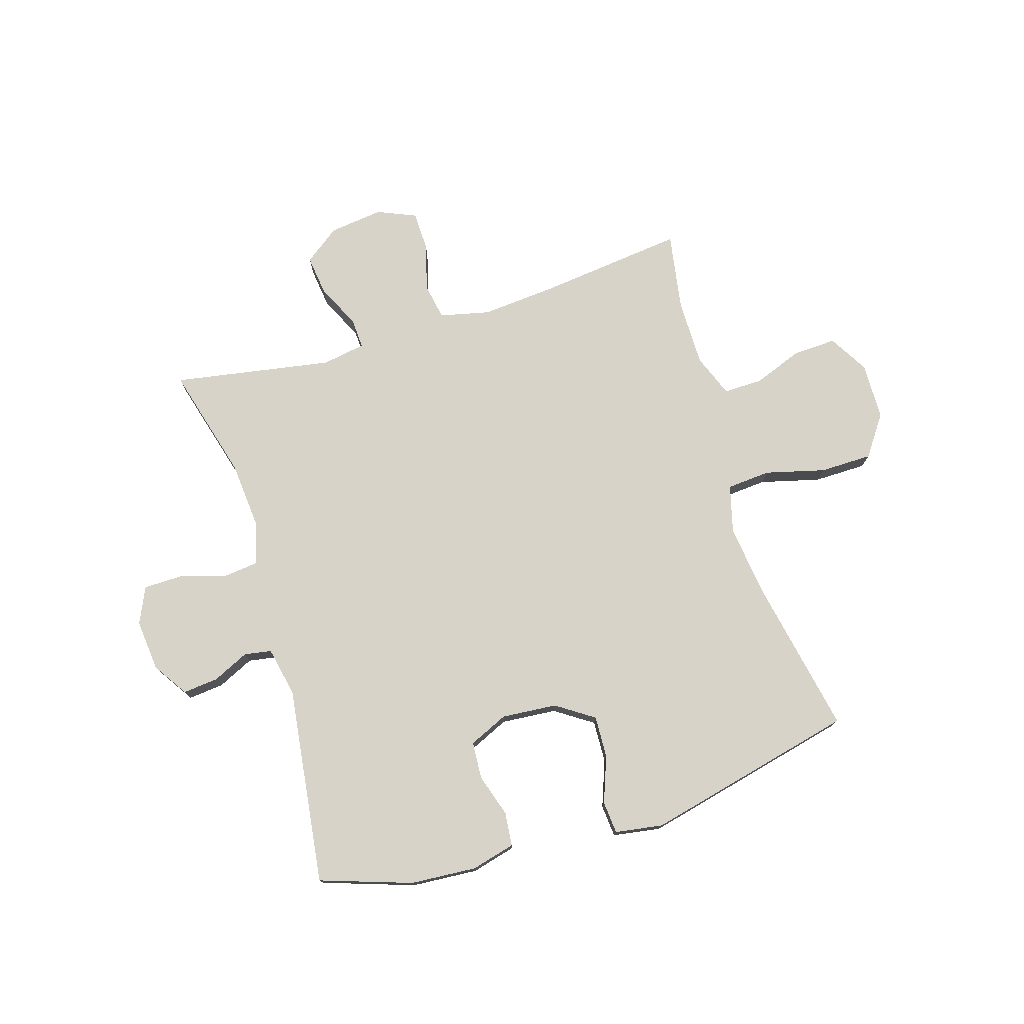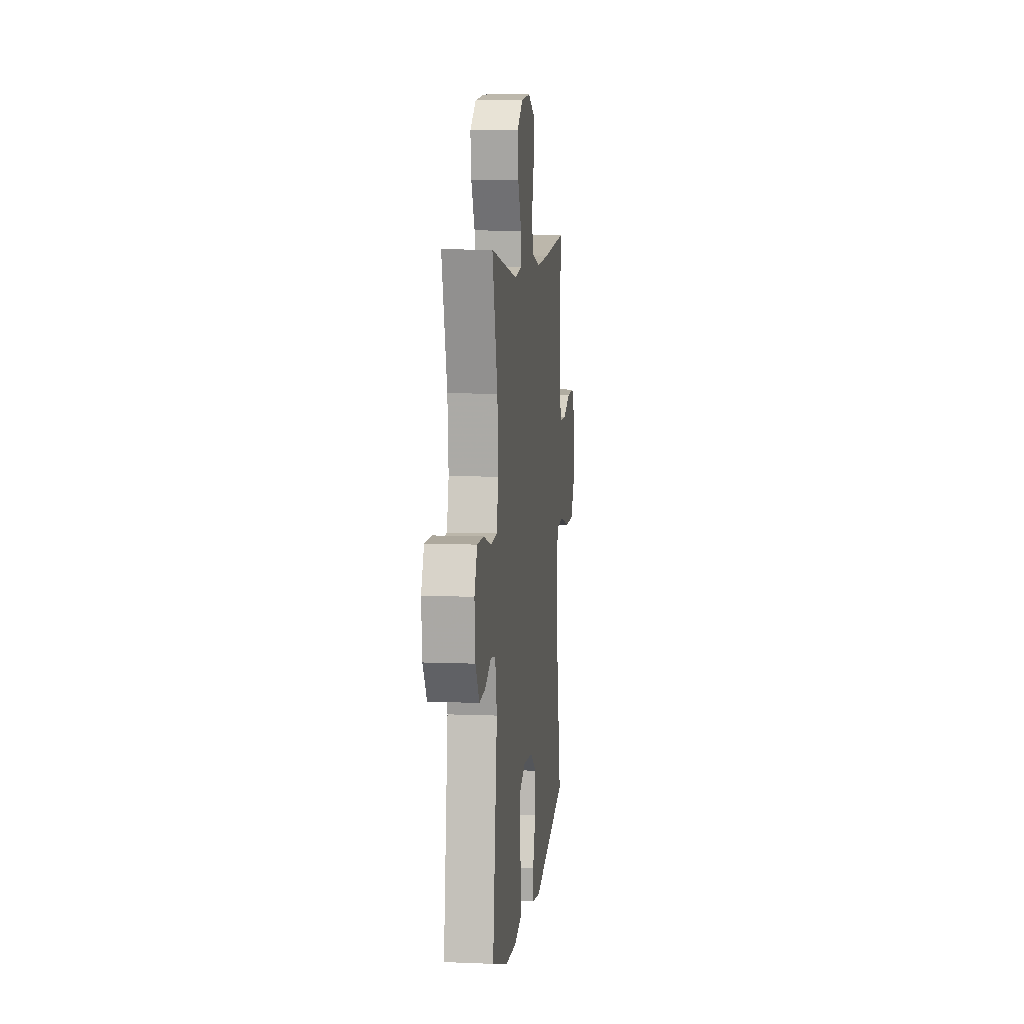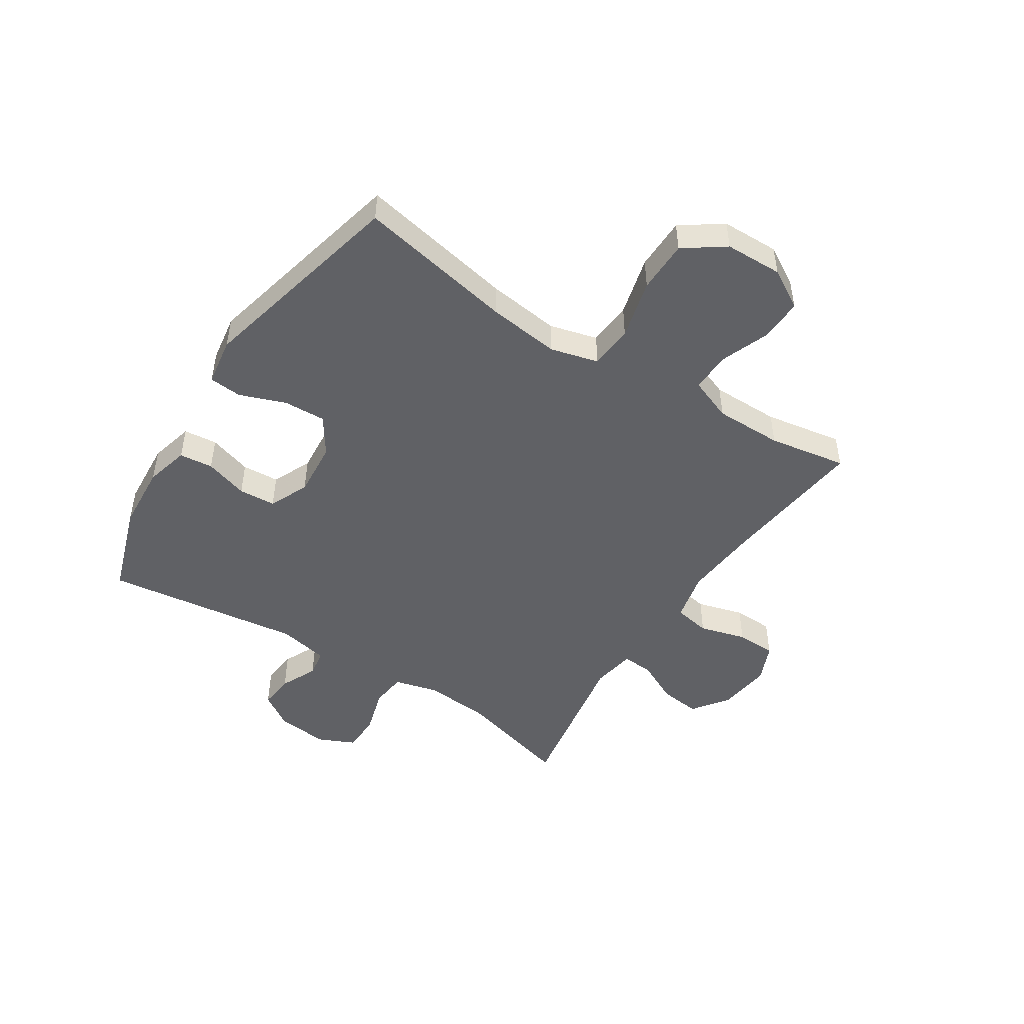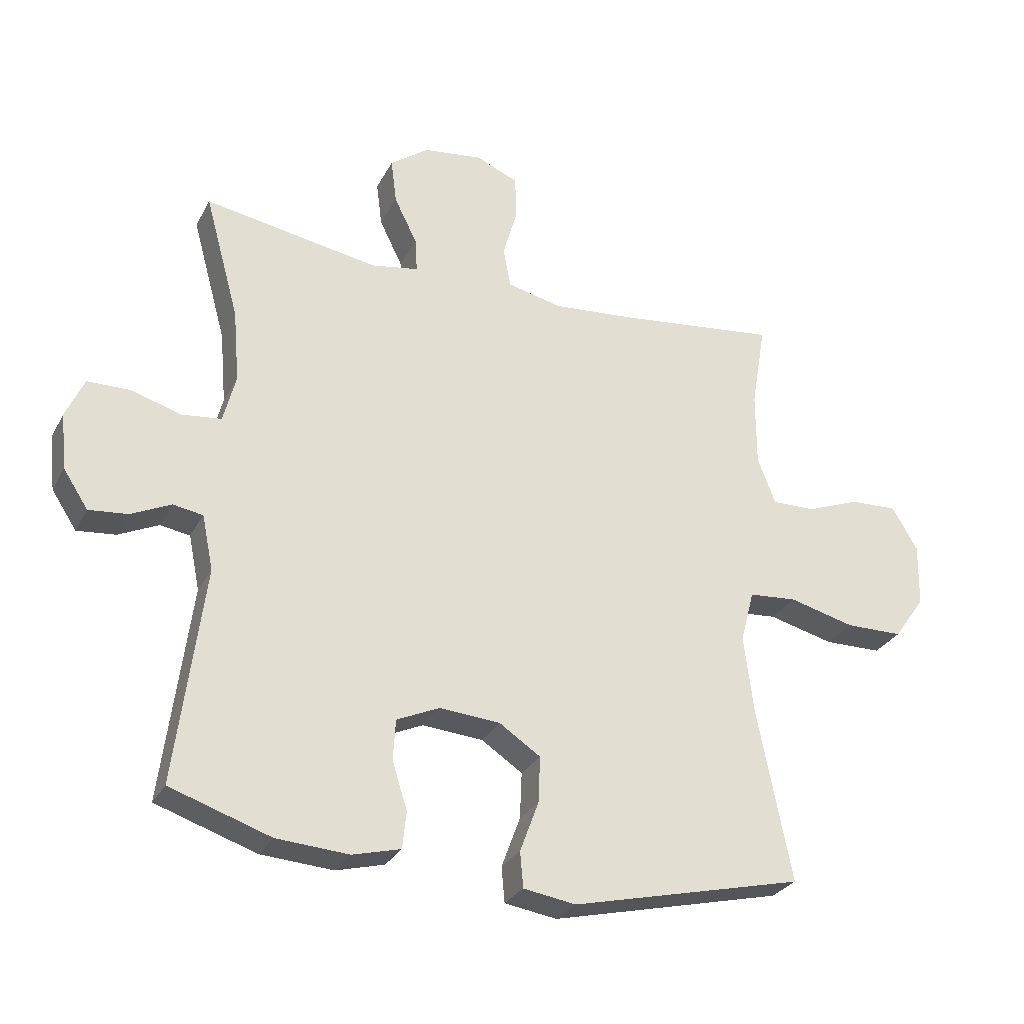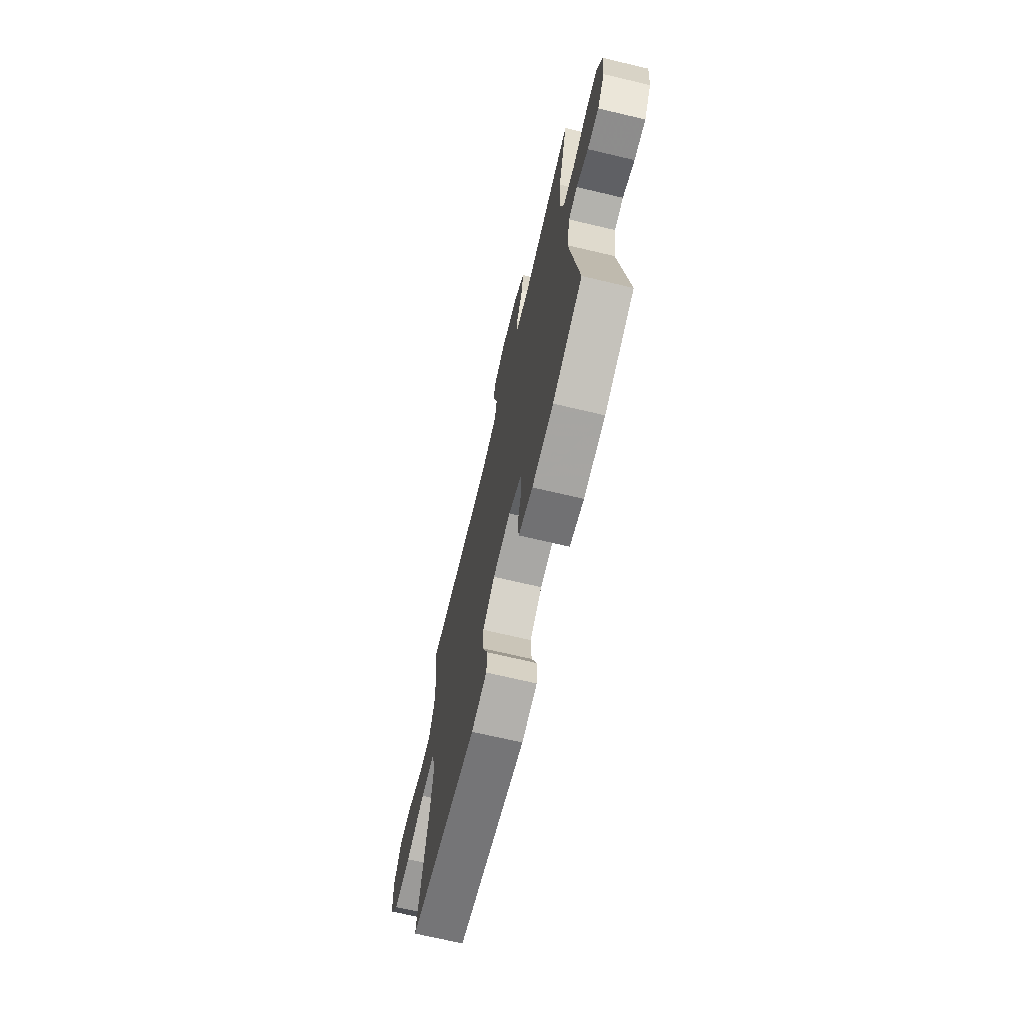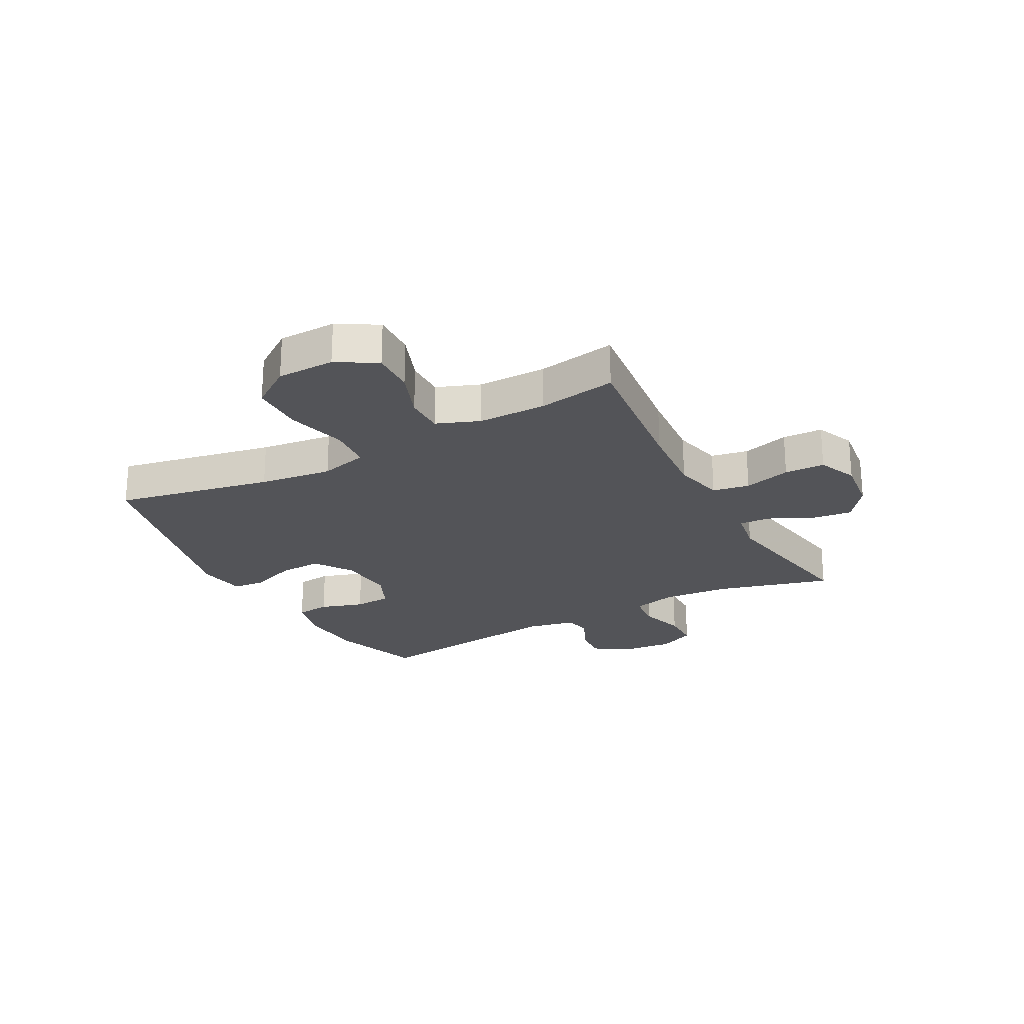
<metadata>
{"format":"obj","ext":"obj","renderer":"f3d","projection":"perspective","resolution":1024,"background":"white","views":[{"elev":76.0,"azim":163.0,"up":"+Y"},{"elev":7.8,"azim":96.5,"up":"+Z"},{"elev":-48.3,"azim":-122.7,"up":"+Y"},{"elev":-28.6,"azim":156.9,"up":"+Z"},{"elev":-69.9,"azim":76.7,"up":"+Z"},{"elev":-23.6,"azim":-61.6,"up":"+Y"}]}
</metadata>
<code>
v -0.5 0.07 -0.5
v -0.446 0.07 -0.226
v -0.43 0.07 -0.099
v -0.452 0.07 -0.015
v -0.529 0.07 -0.009
v -0.634 0.07 -0.036
v -0.726 0.07 -0.035
v -0.776 0.07 0.036
v -0.778 0.07 0.137
v -0.737 0.07 0.206
v -0.661 0.07 0.203
v -0.575 0.07 0.17
v -0.506 0.07 0.169
v -0.477 0.07 0.244
v -0.477 0.07 0.363
v -0.5 0.07 0.5
v -0.242 0.07 0.47
v -0.111 0.07 0.459
v -0.023 0.07 0.479
v -0.011 0.07 0.543
v -0.034 0.07 0.625
v -0.032 0.07 0.695
v 0.036 0.07 0.724
v 0.131 0.07 0.712
v 0.193 0.07 0.666
v 0.184 0.07 0.594
v 0.147 0.07 0.519
v 0.144 0.07 0.465
v 0.22 0.07 0.452
v 0.5 0.07 0.5
v 0.445 0.07 0.3
v 0.435 0.07 0.183
v 0.455 0.07 0.106
v 0.518 0.07 0.099
v 0.599 0.07 0.123
v 0.667 0.07 0.122
v 0.696 0.07 0.058
v 0.687 0.07 -0.032
v 0.647 0.07 -0.093
v 0.585 0.07 -0.087
v 0.521 0.07 -0.057
v 0.473 0.07 -0.065
v 0.455 0.07 -0.153
v 0.5 0.07 -0.5
v 0.339 0.07 -0.554
v 0.223 0.07 -0.562
v 0.146 0.07 -0.542
v 0.14 0.07 -0.483
v 0.164 0.07 -0.407
v 0.16 0.07 -0.342
v 0.091 0.07 -0.311
v -0.006 0.07 -0.319
v -0.072 0.07 -0.363
v -0.069 0.07 -0.437
v -0.039 0.07 -0.518
v -0.044 0.07 -0.575
v -0.128 0.07 -0.588
v -0.5 0 -0.5
v -0.446 0 -0.226
v -0.43 0 -0.099
v -0.452 0 -0.015
v -0.529 0 -0.009
v -0.634 0 -0.036
v -0.726 0 -0.035
v -0.776 0 0.036
v -0.778 0 0.137
v -0.737 0 0.206
v -0.661 0 0.203
v -0.575 0 0.17
v -0.506 0 0.169
v -0.477 0 0.244
v -0.477 0 0.363
v -0.5 0 0.5
v -0.242 0 0.47
v -0.111 0 0.459
v -0.023 0 0.479
v -0.011 0 0.543
v -0.034 0 0.625
v -0.032 0 0.695
v 0.036 0 0.724
v 0.131 0 0.712
v 0.193 0 0.666
v 0.184 0 0.594
v 0.147 0 0.519
v 0.144 0 0.465
v 0.22 0 0.452
v 0.5 0 0.5
v 0.445 0 0.3
v 0.435 0 0.183
v 0.455 0 0.106
v 0.518 0 0.099
v 0.599 0 0.123
v 0.667 0 0.122
v 0.696 0 0.058
v 0.687 0 -0.032
v 0.647 0 -0.093
v 0.585 0 -0.087
v 0.521 0 -0.057
v 0.473 0 -0.065
v 0.455 0 -0.153
v 0.5 0 -0.5
v 0.339 0 -0.554
v 0.223 0 -0.562
v 0.146 0 -0.542
v 0.14 0 -0.483
v 0.164 0 -0.407
v 0.16 0 -0.342
v 0.091 0 -0.311
v -0.006 0 -0.319
v -0.072 0 -0.363
v -0.069 0 -0.437
v -0.039 0 -0.518
v -0.044 0 -0.575
v -0.128 0 -0.588
f 57 1 2
f 56 57 2
f 55 56 2
f 54 55 2
f 53 54 2 3
f 52 53 3 4
f 51 52 4
f 50 51 4
f 47 48 49
f 46 47 49
f 45 46 49
f 44 45 49
f 43 44 49
f 42 43 49 50
f 39 40 41
f 38 39 41
f 37 38 41
f 36 37 41
f 35 36 41
f 34 35 41
f 33 34 41 42
f 42 50 4
f 33 42 4
f 32 33 4
f 29 30 31
f 32 4 5
f 31 32 5
f 29 31 5
f 28 29 5
f 25 26 27
f 24 25 27
f 23 24 27
f 22 23 27
f 21 22 27
f 20 21 27
f 19 20 27 28
f 15 16 17
f 14 15 17 18
f 19 28 5
f 18 19 5
f 14 18 5
f 13 14 5
f 9 10 11 12
f 9 12 13
f 8 9 13
f 7 8 13
f 6 7 13
f 5 6 13
f 59 58 114
f 59 114 113
f 59 113 112
f 59 112 111
f 60 59 111 110
f 61 60 110 109
f 61 109 108
f 61 108 107
f 106 105 104
f 106 104 103
f 106 103 102
f 106 102 101
f 106 101 100
f 107 106 100 99
f 98 97 96
f 98 96 95
f 98 95 94
f 98 94 93
f 98 93 92
f 98 92 91
f 99 98 91 90
f 61 107 99
f 61 99 90
f 61 90 89
f 88 87 86
f 62 61 89
f 62 89 88
f 62 88 86
f 62 86 85
f 84 83 82
f 84 82 81
f 84 81 80
f 84 80 79
f 84 79 78
f 84 78 77
f 85 84 77 76
f 74 73 72
f 75 74 72 71
f 62 85 76
f 62 76 75
f 62 75 71
f 62 71 70
f 69 68 67 66
f 70 69 66
f 70 66 65
f 70 65 64
f 70 64 63
f 70 63 62
f 1 58 59 2
f 2 59 60 3
f 3 60 61 4
f 4 61 62 5
f 5 62 63 6
f 6 63 64 7
f 7 64 65 8
f 8 65 66 9
f 9 66 67 10
f 10 67 68 11
f 11 68 69 12
f 12 69 70 13
f 13 70 71 14
f 14 71 72 15
f 15 72 73 16
f 16 73 74 17
f 17 74 75 18
f 18 75 76 19
f 19 76 77 20
f 20 77 78 21
f 21 78 79 22
f 22 79 80 23
f 23 80 81 24
f 24 81 82 25
f 25 82 83 26
f 26 83 84 27
f 27 84 85 28
f 28 85 86 29
f 29 86 87 30
f 30 87 88 31
f 31 88 89 32
f 32 89 90 33
f 33 90 91 34
f 34 91 92 35
f 35 92 93 36
f 36 93 94 37
f 37 94 95 38
f 38 95 96 39
f 39 96 97 40
f 40 97 98 41
f 41 98 99 42
f 42 99 100 43
f 43 100 101 44
f 44 101 102 45
f 45 102 103 46
f 46 103 104 47
f 47 104 105 48
f 48 105 106 49
f 49 106 107 50
f 50 107 108 51
f 51 108 109 52
f 52 109 110 53
f 53 110 111 54
f 54 111 112 55
f 55 112 113 56
f 56 113 114 57
f 57 114 58 1

</code>
